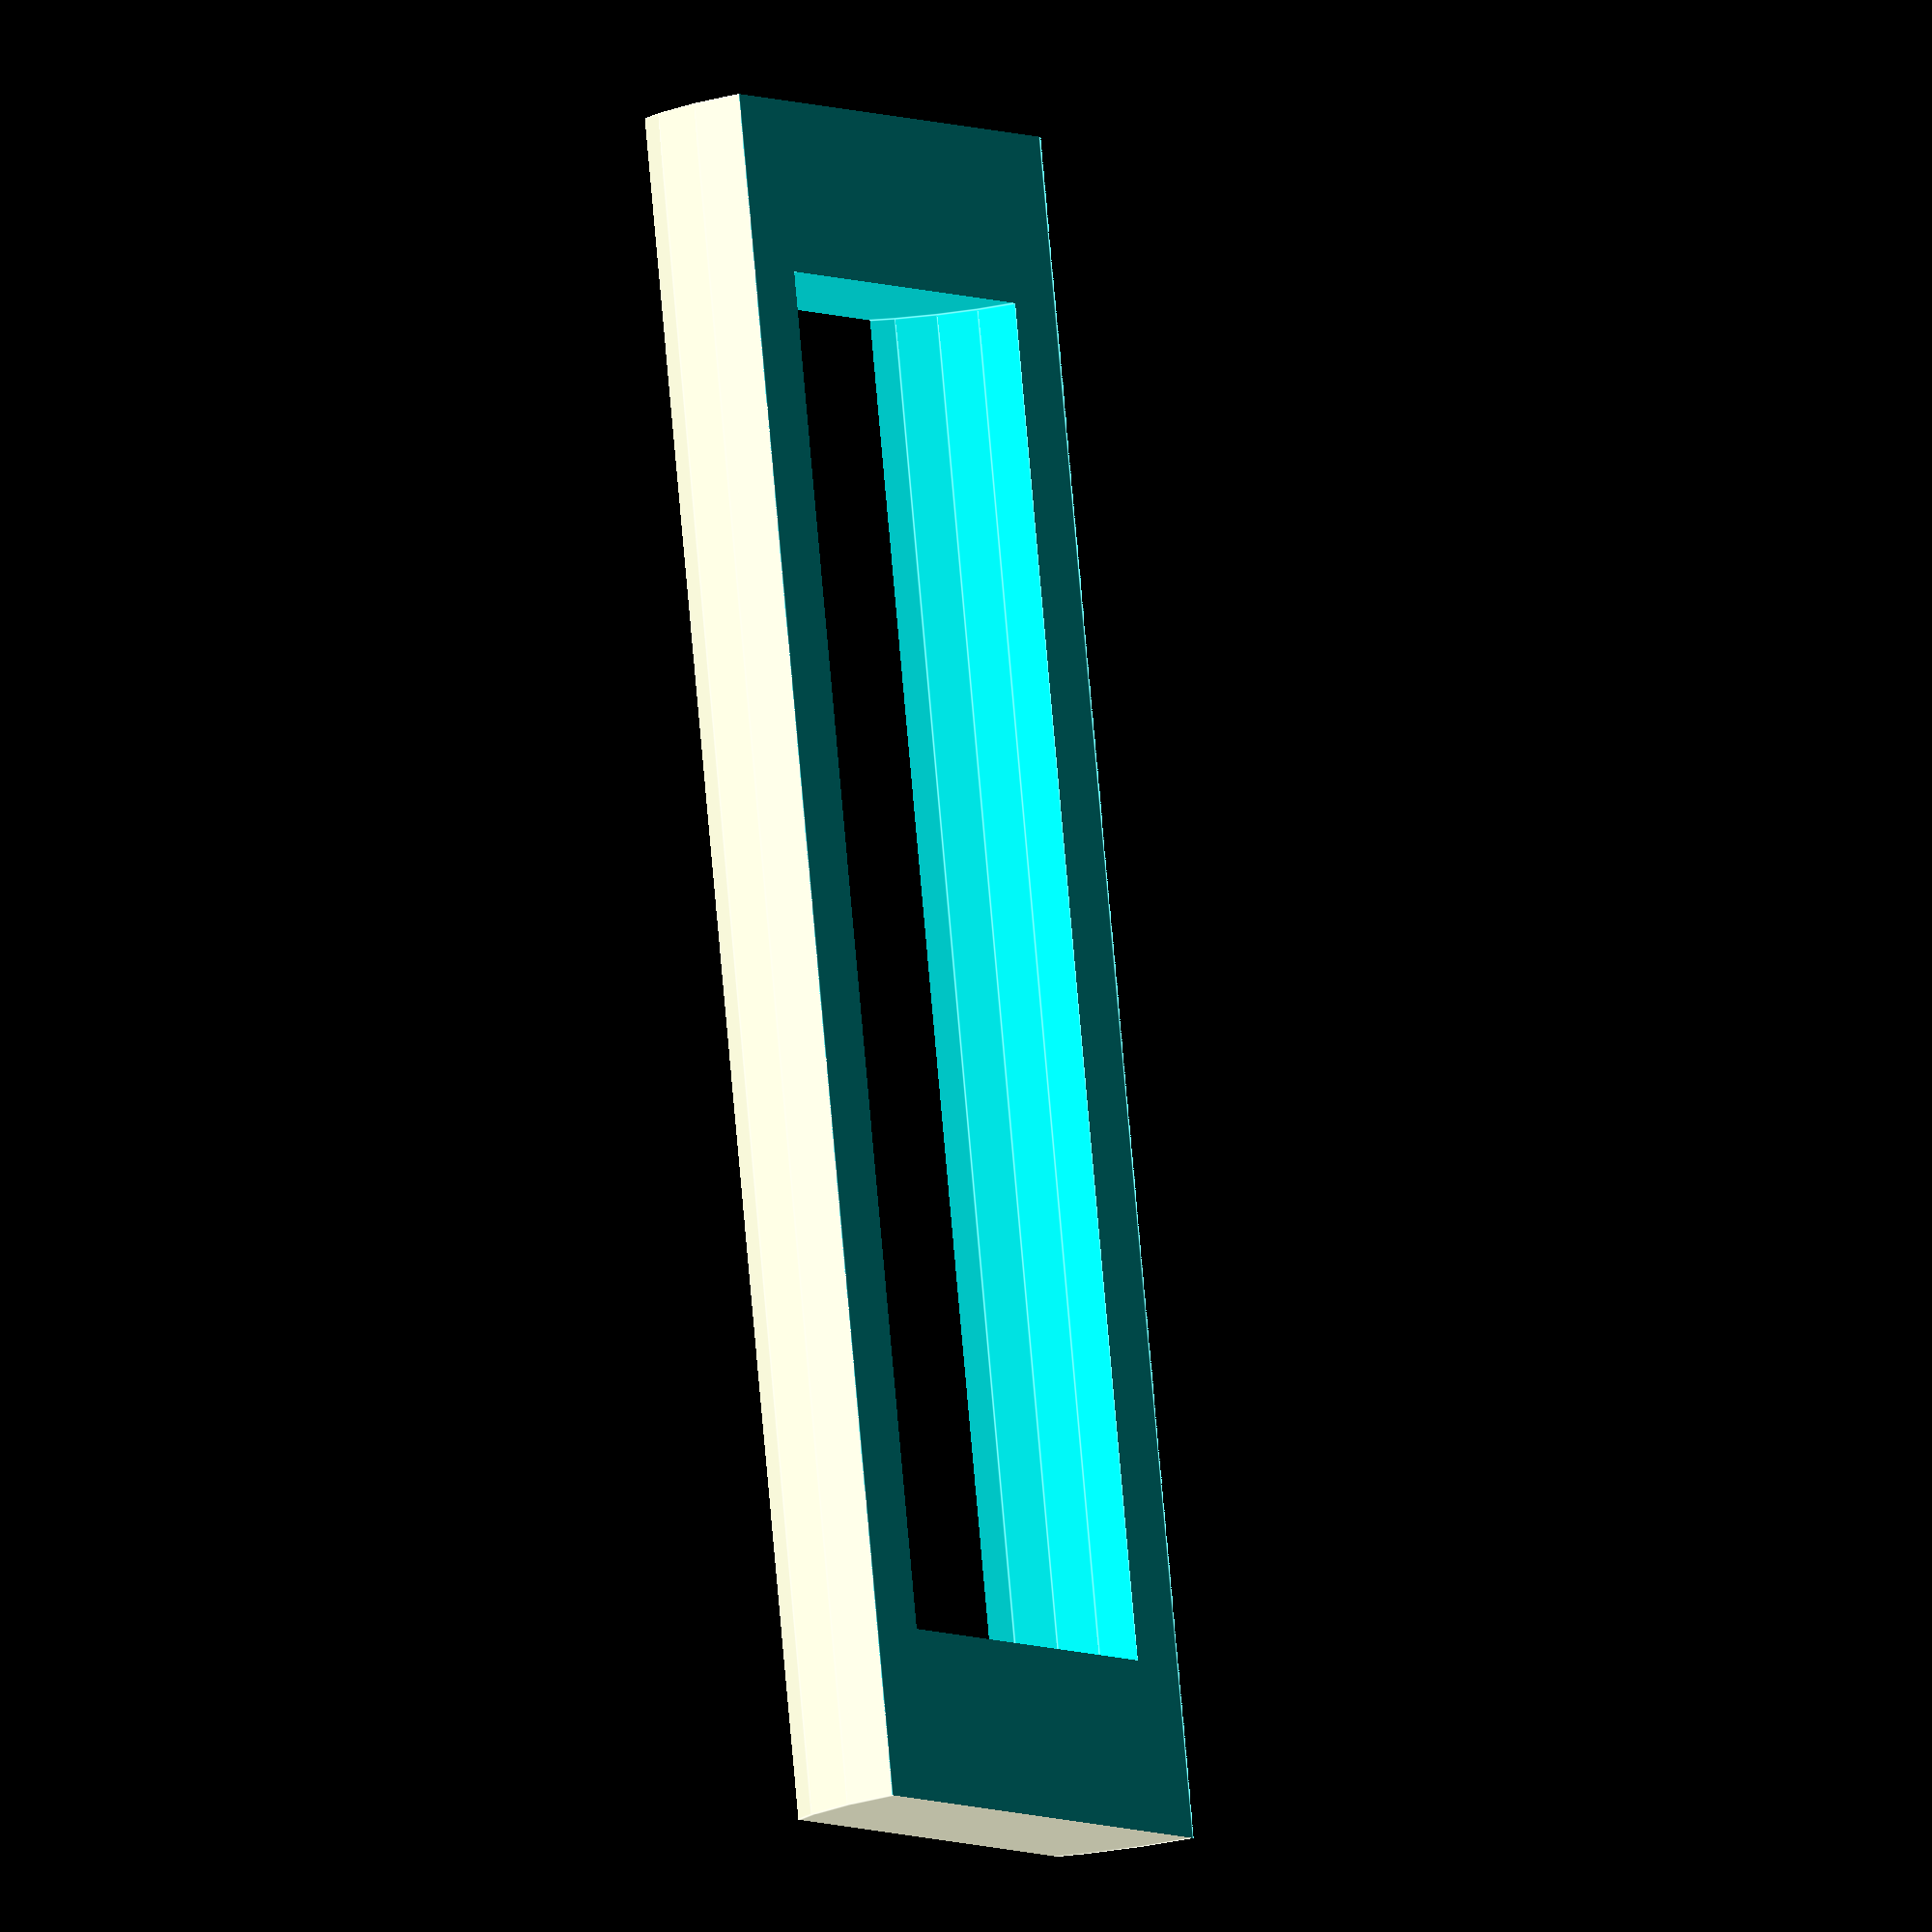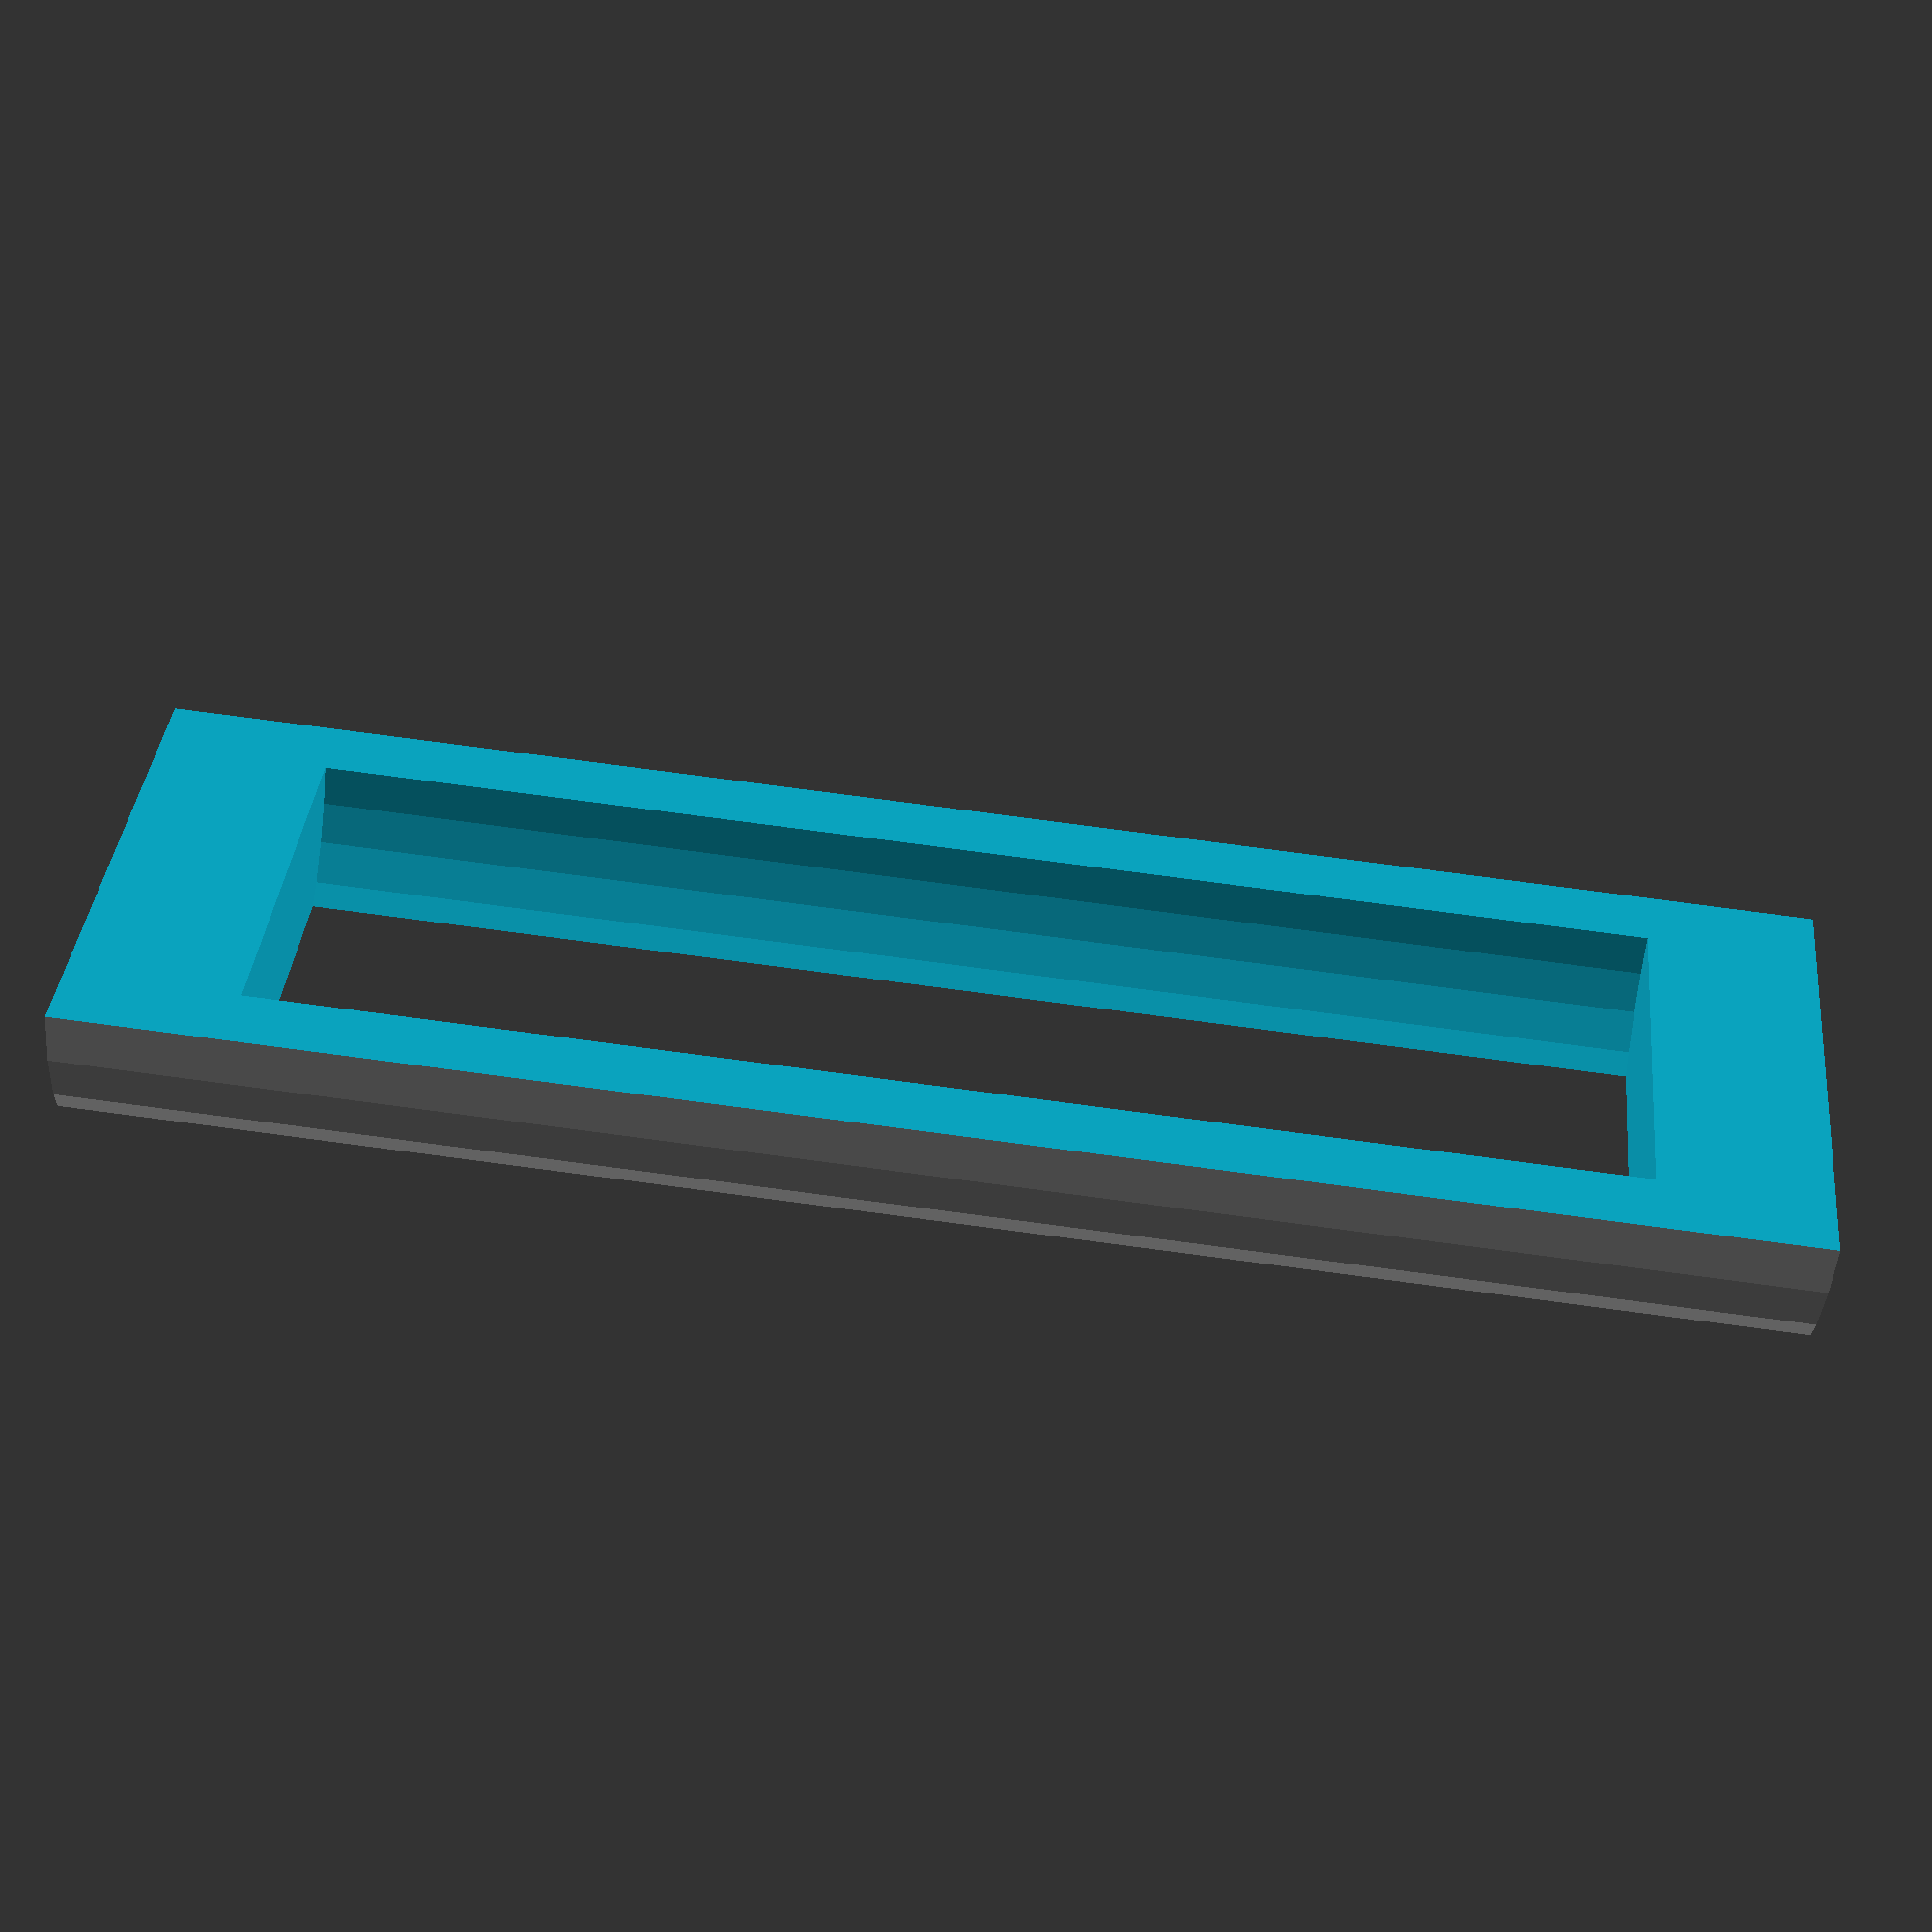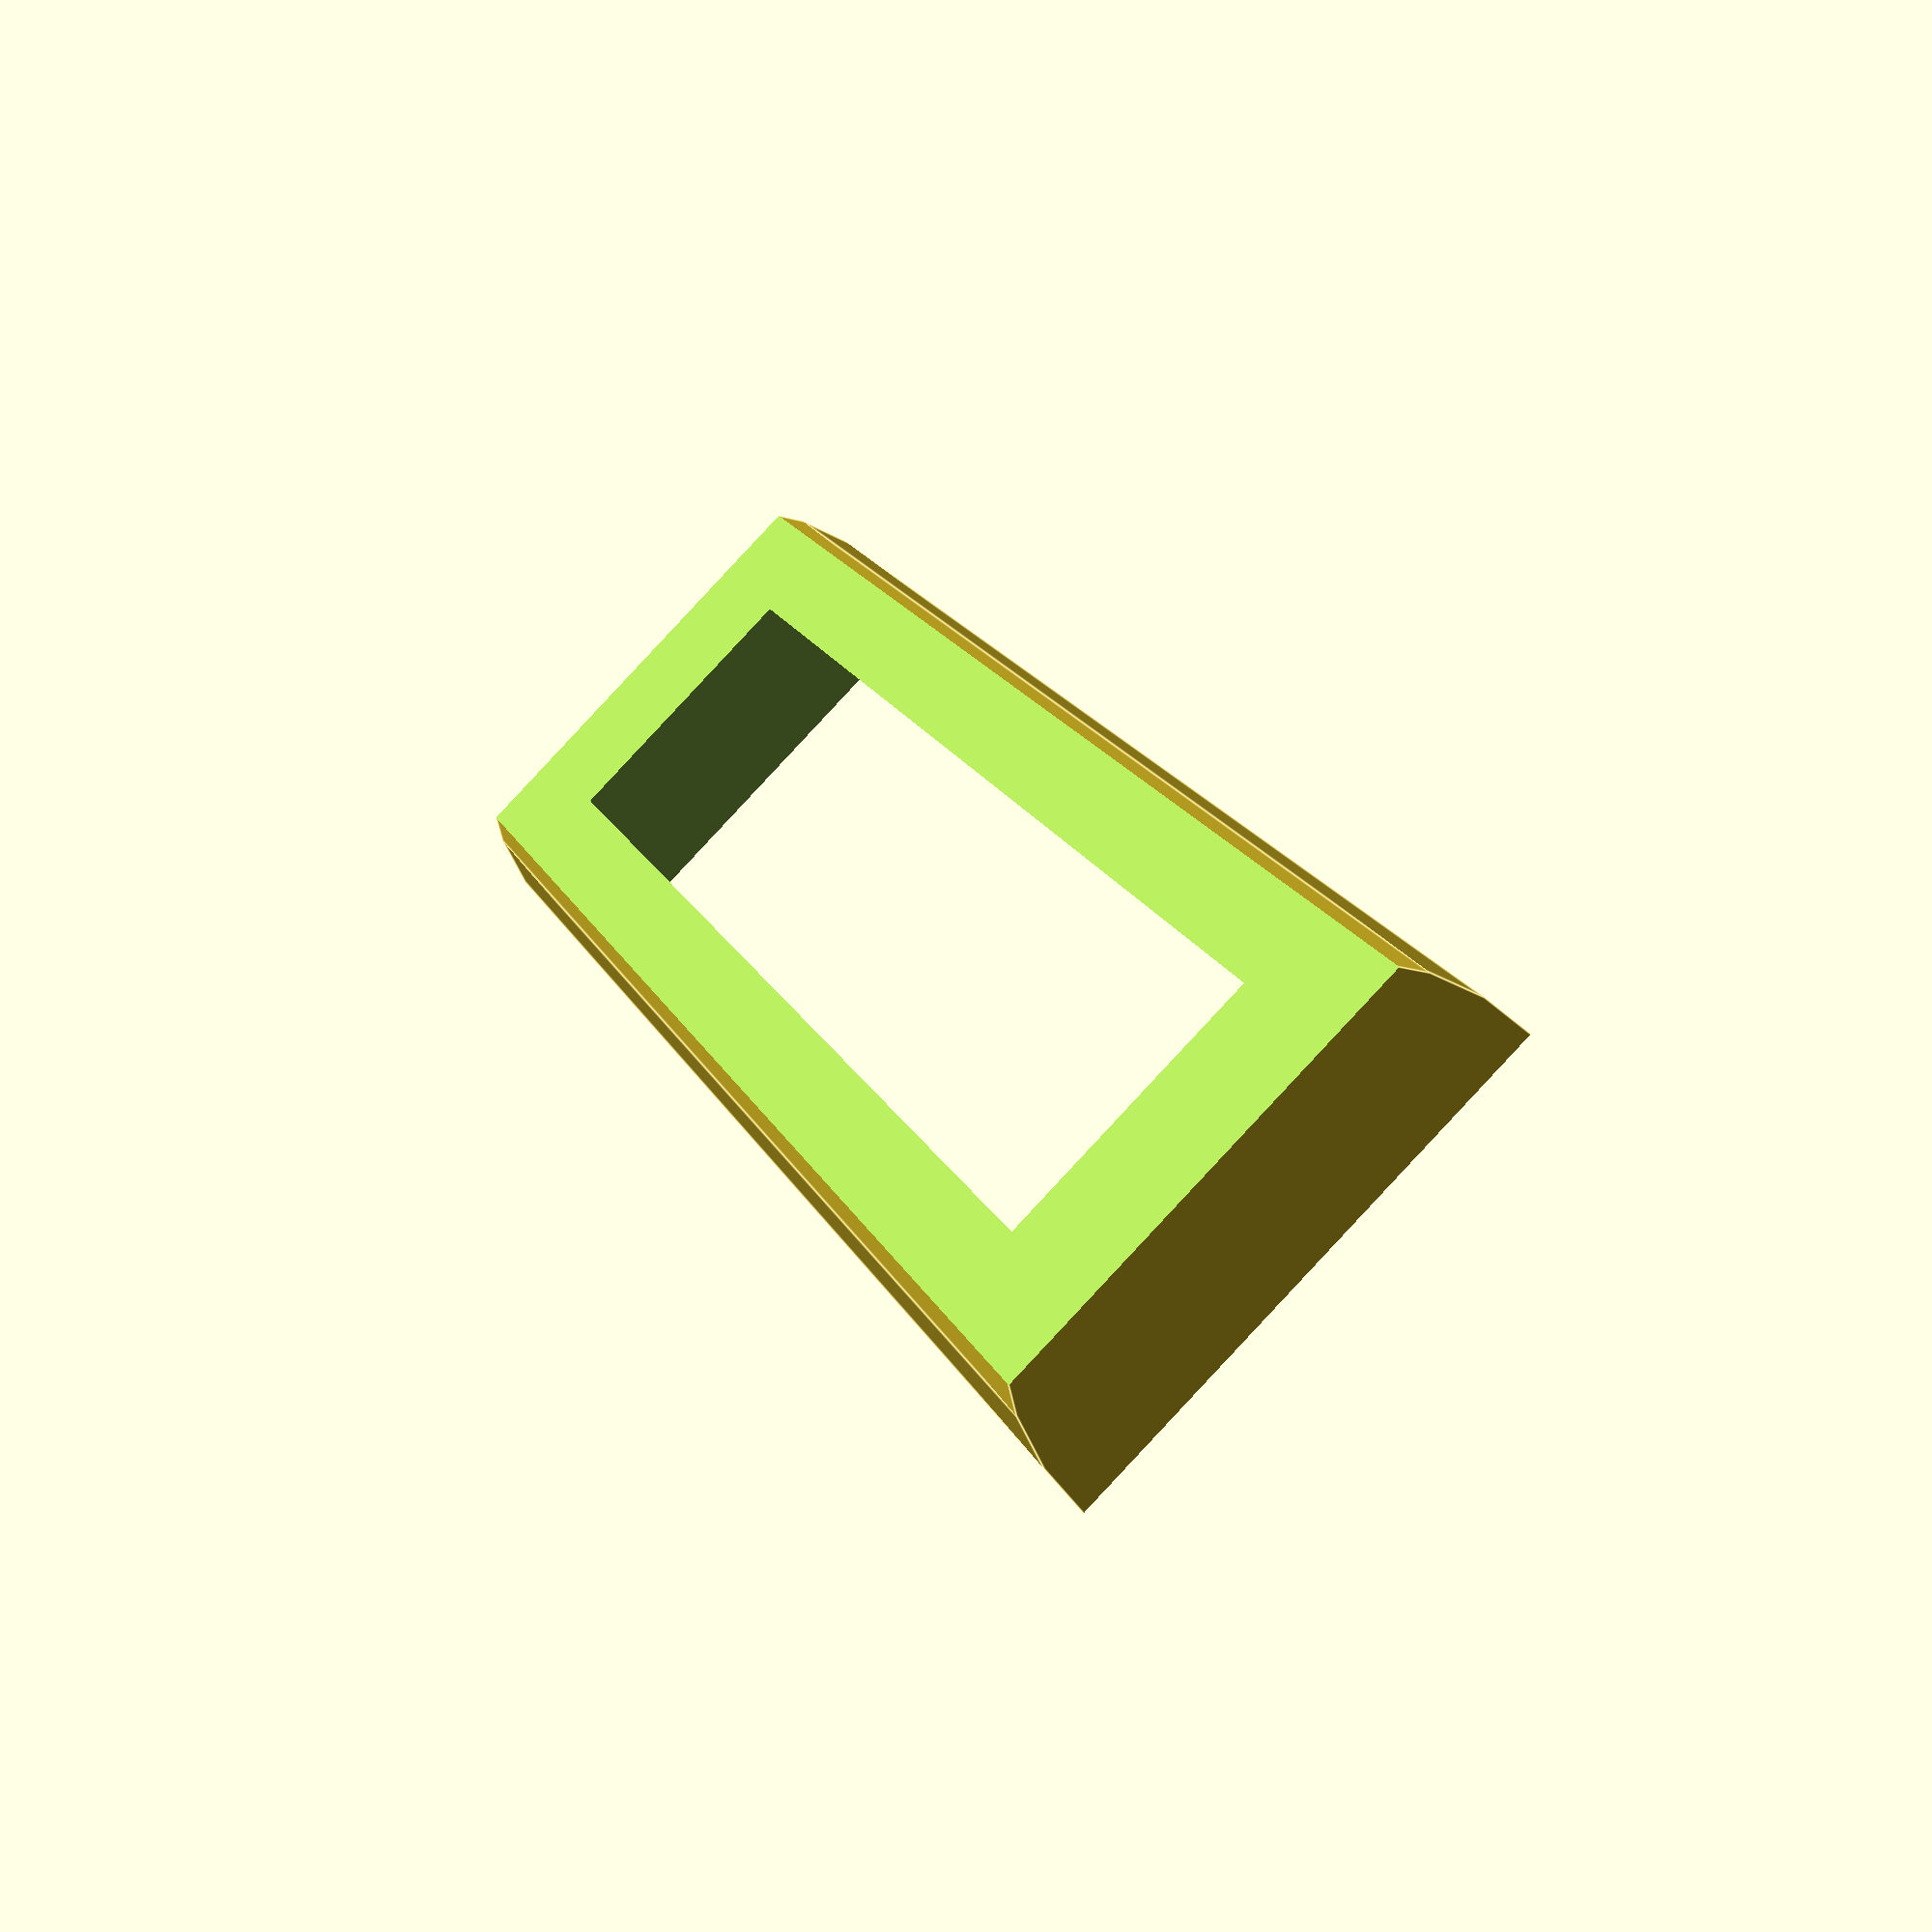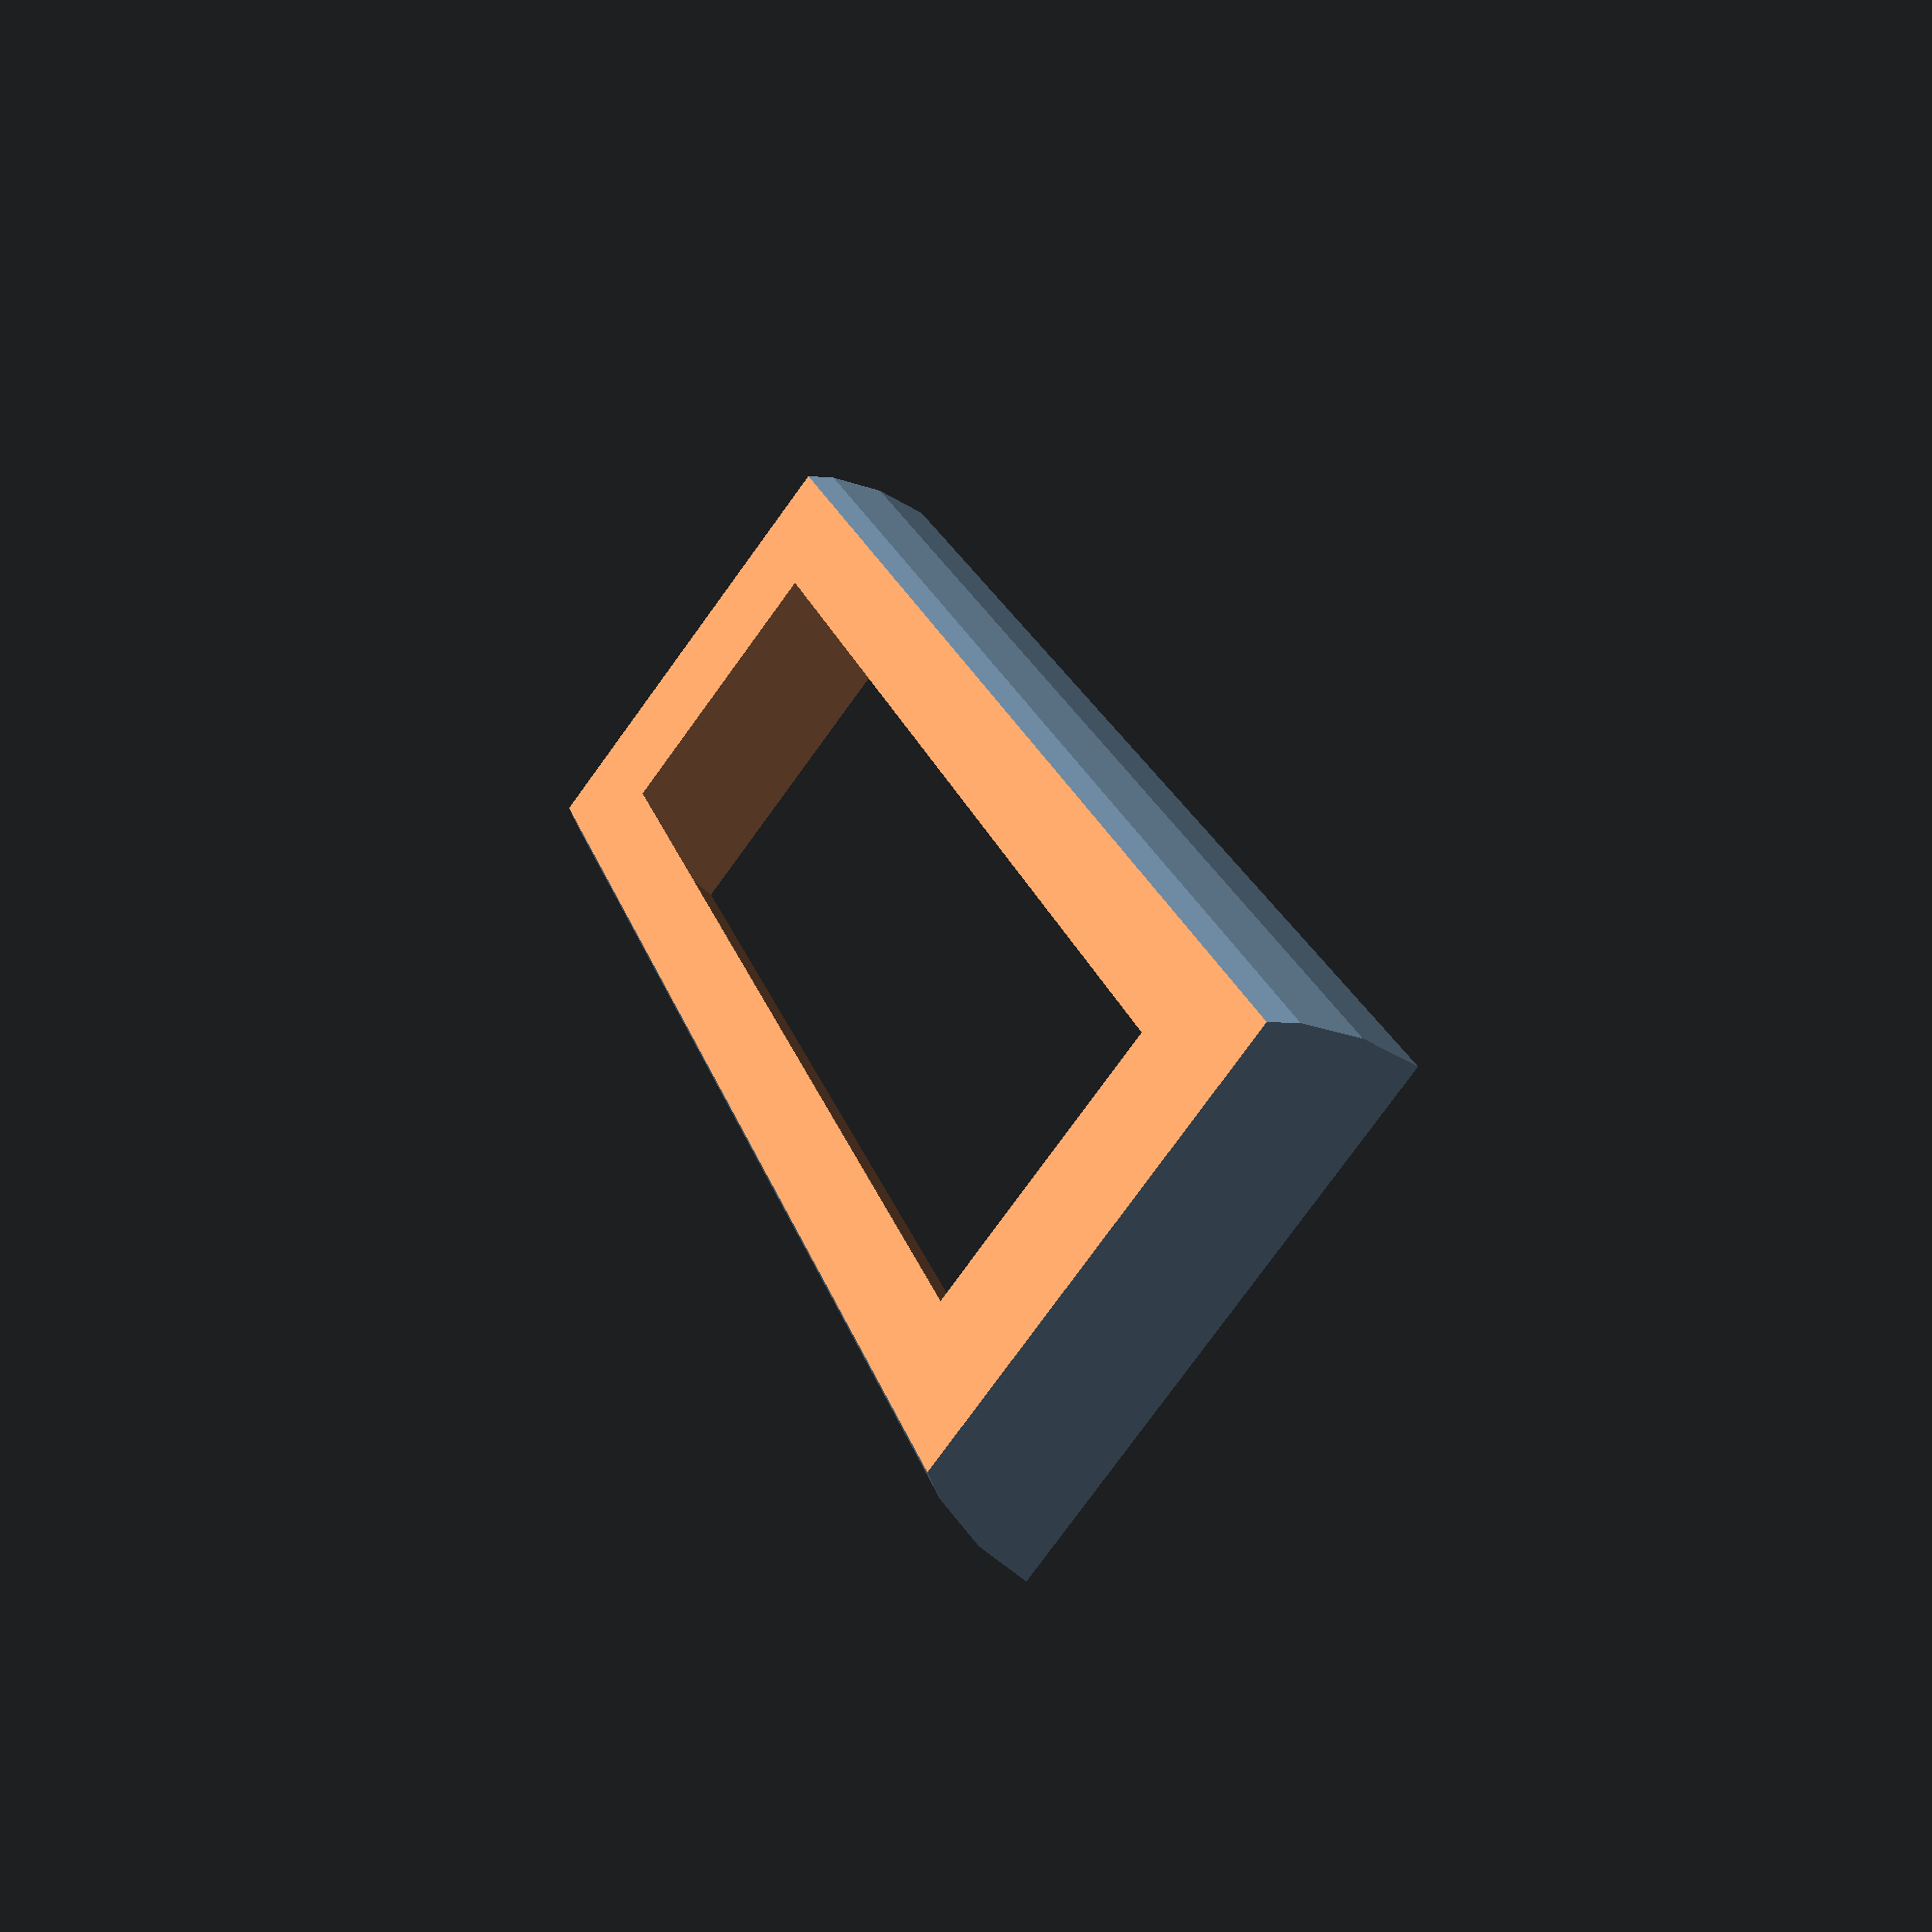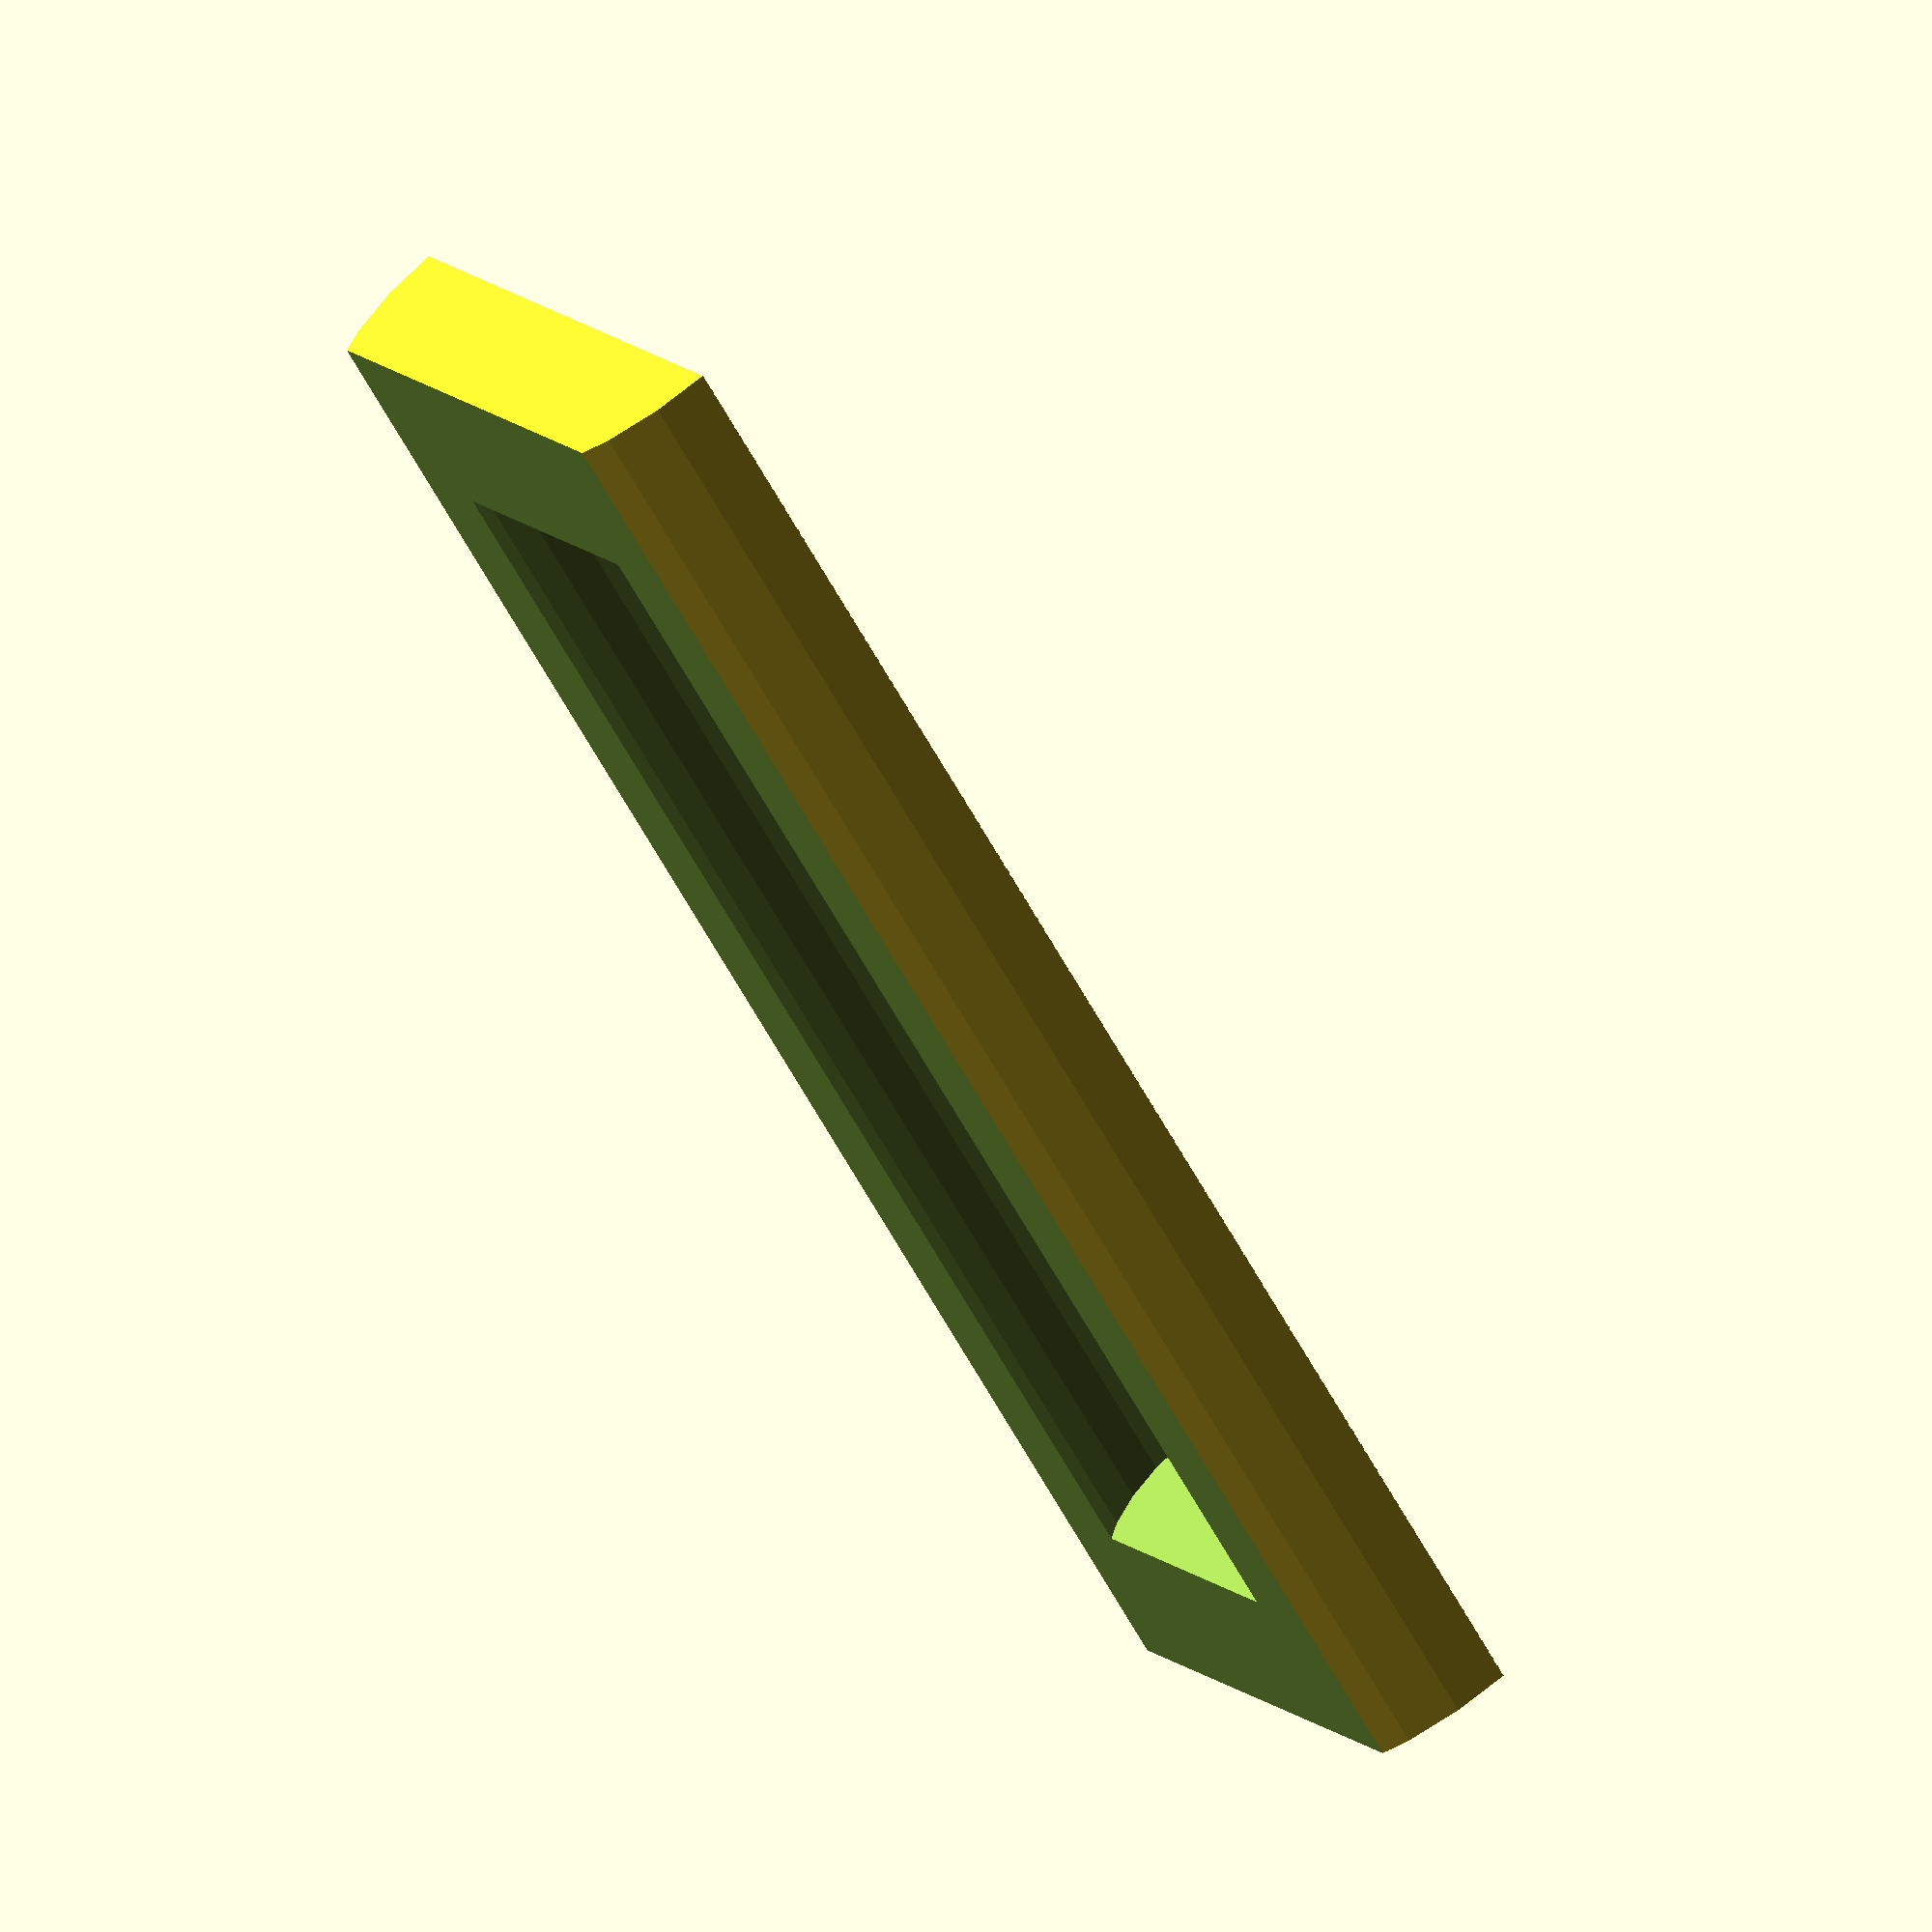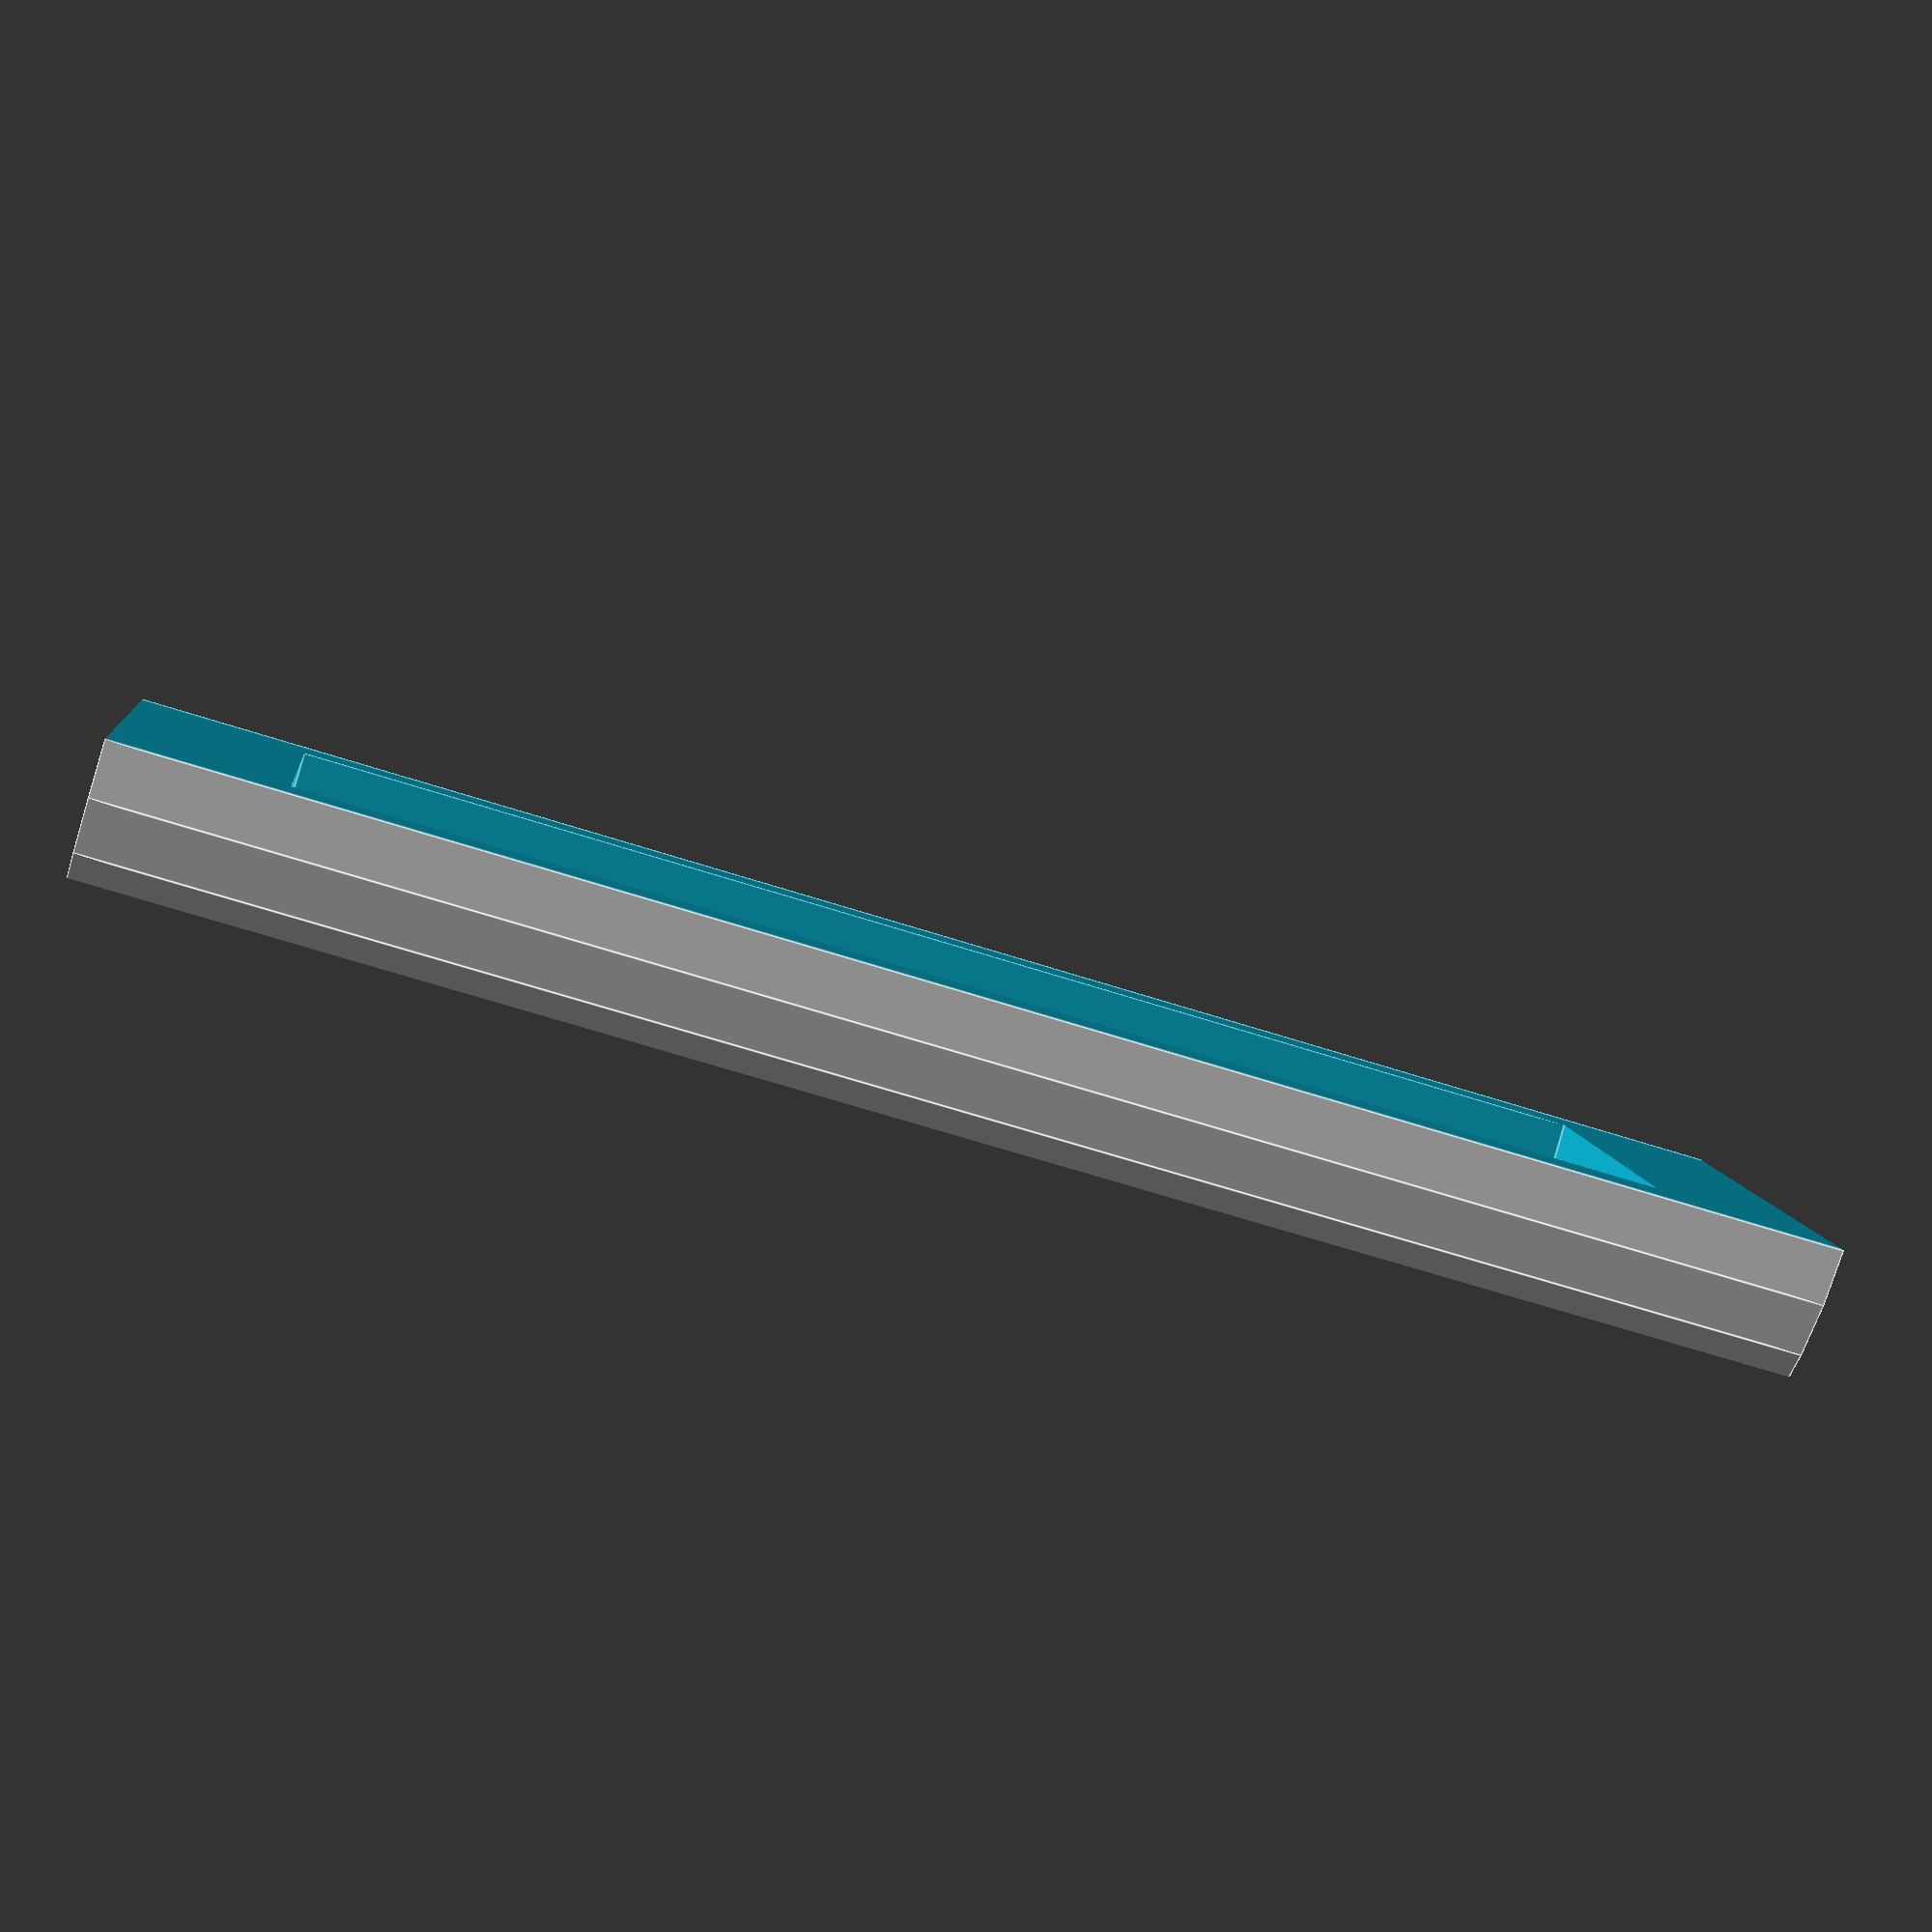
<openscad>
radius = 22 / 2;
thickness = 1.5;

numbers = 50;
outsite = 30 / 2;
shell = 94;

height = thickness * numbers;
difference(){
    cylinder(h = shell, r = outsite, center = true);
    translate([0, outsite/2, 0]){
        cube([outsite*2, outsite, shell*2], center = true);
    }
    cylinder(h = height, r = radius, center = true);
    translate([0, -(outsite*2)/2, 0]){
        cube([outsite*2, outsite, shell*2], center = true);
    }
}

</openscad>
<views>
elev=278.7 azim=56.7 roll=354.9 proj=o view=edges
elev=100.2 azim=136.0 roll=82.5 proj=p view=wireframe
elev=341.5 azim=223.6 roll=160.6 proj=p view=edges
elev=338.8 azim=232.6 roll=165.7 proj=p view=wireframe
elev=58.1 azim=304.1 roll=207.6 proj=o view=wireframe
elev=64.4 azim=289.5 roll=251.9 proj=p view=edges
</views>
